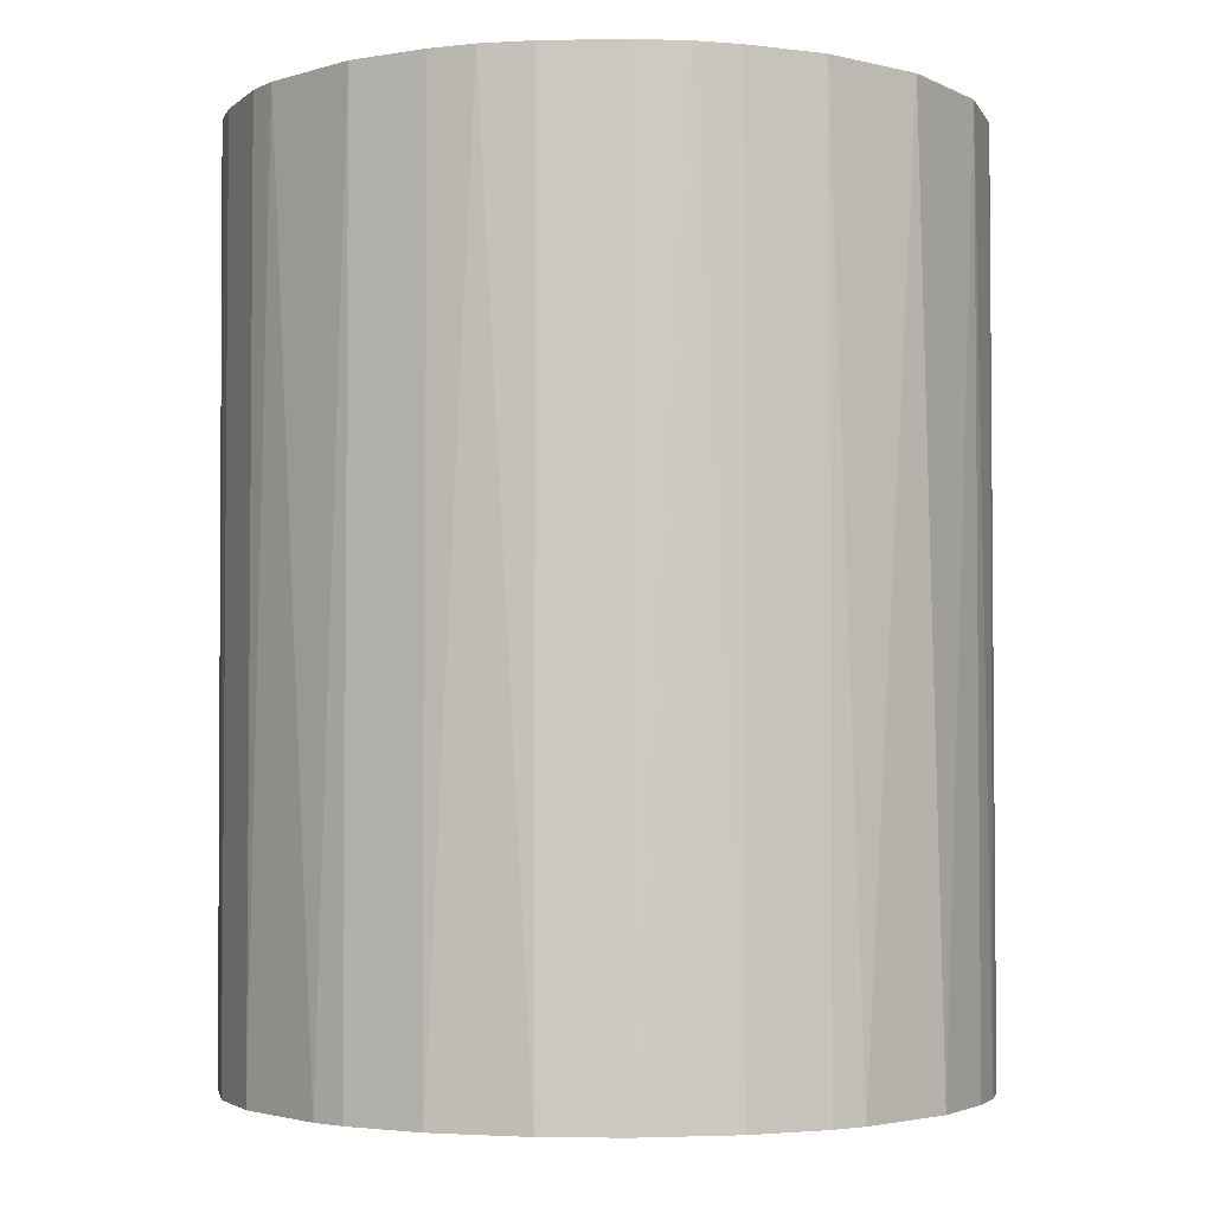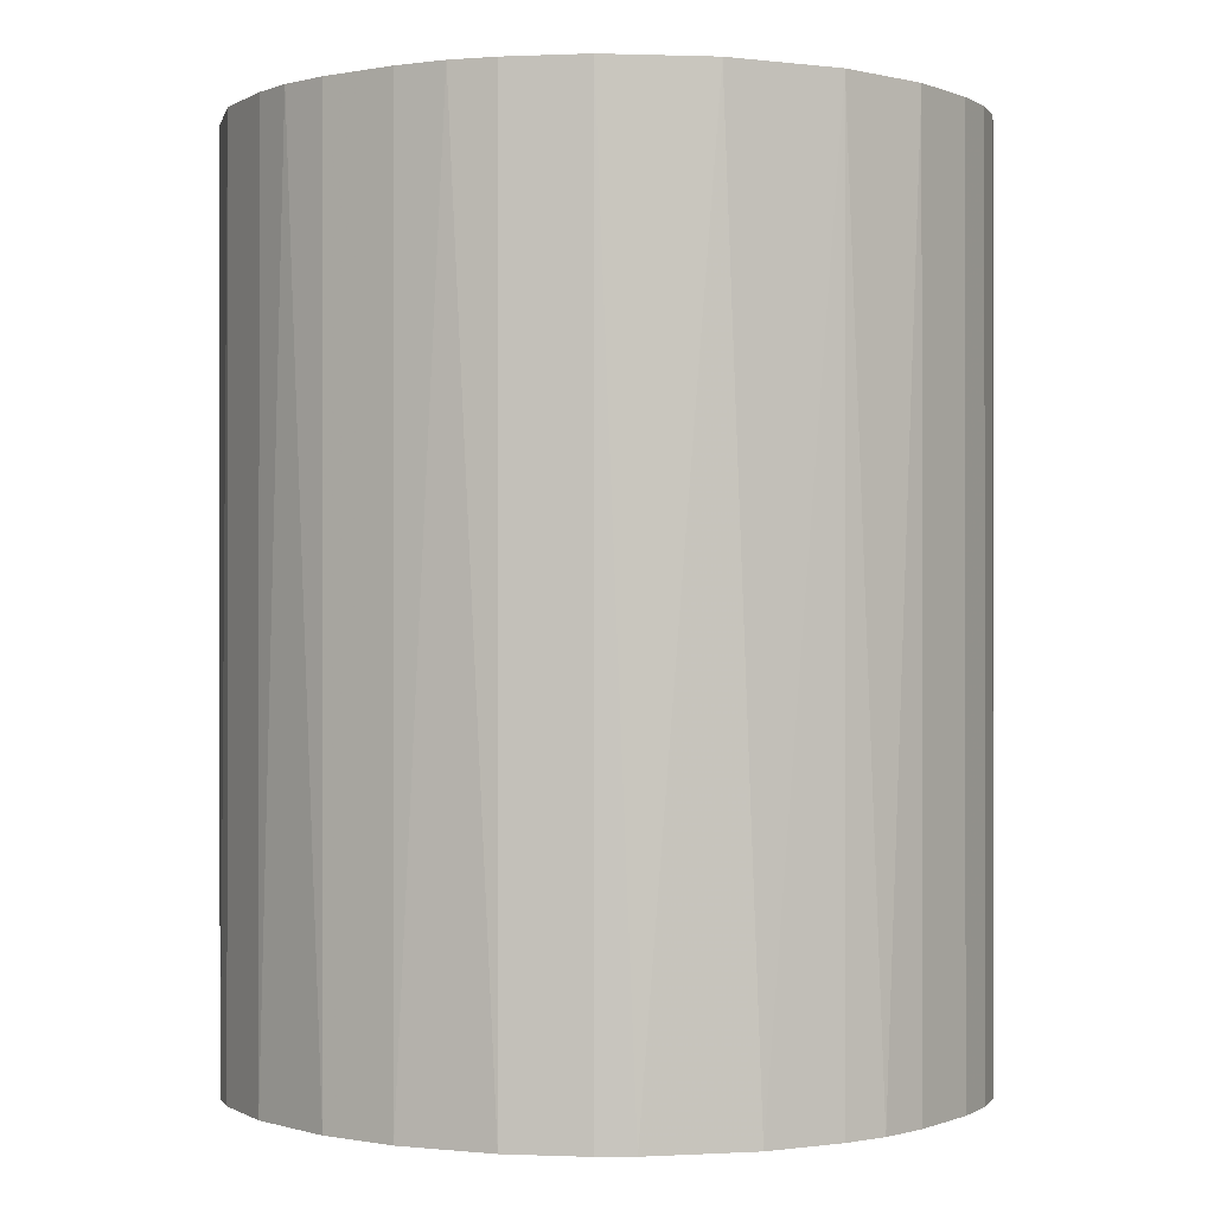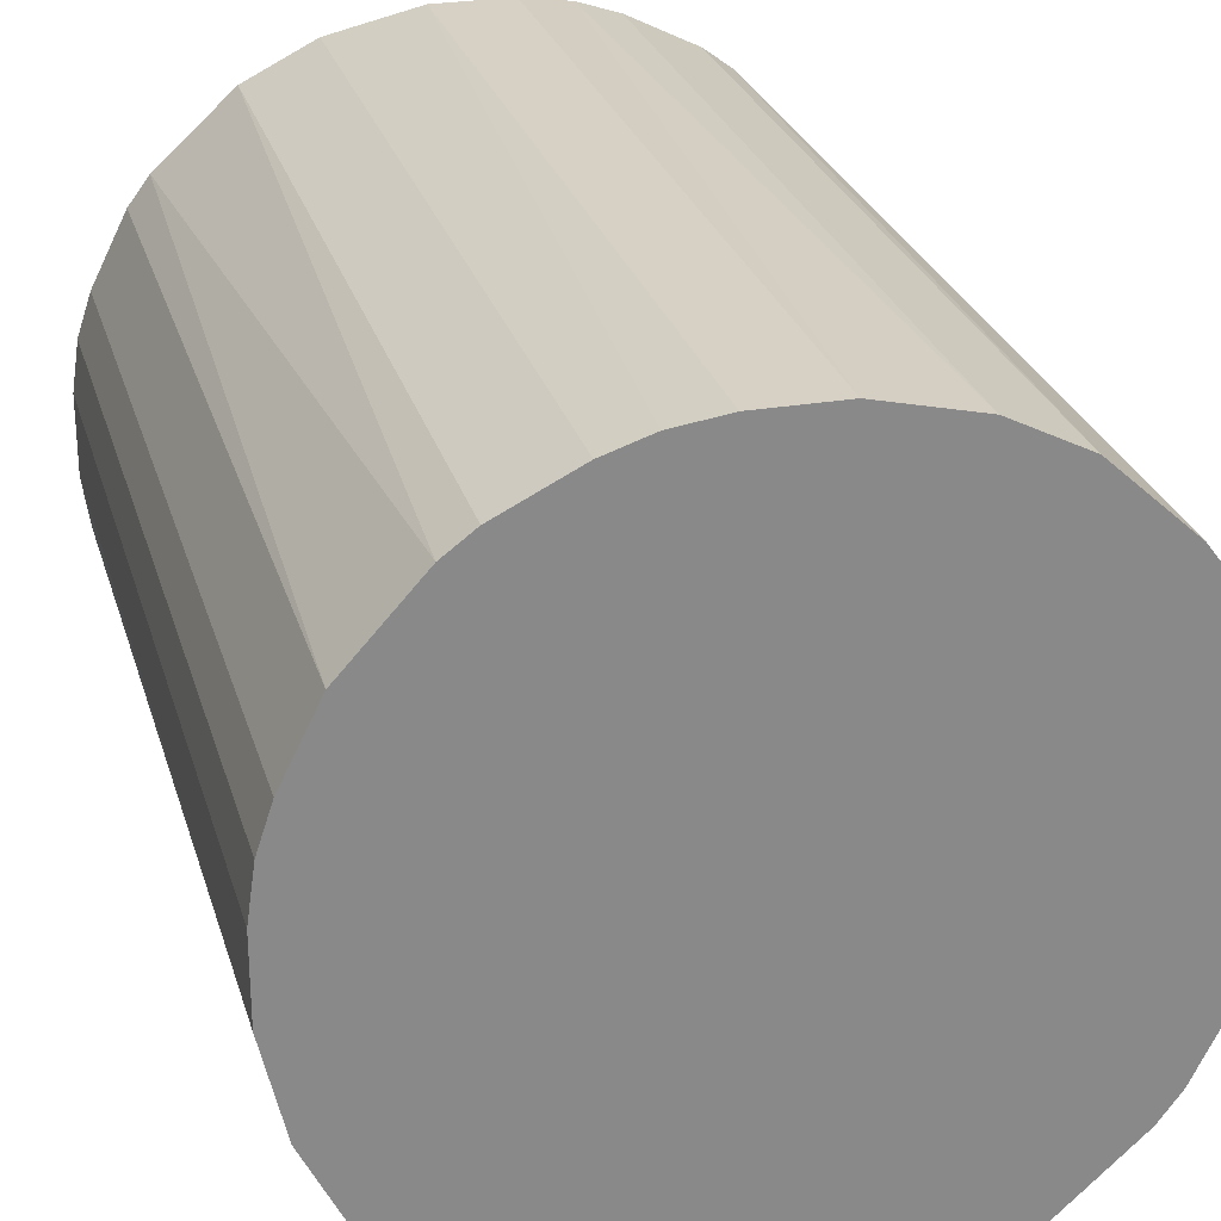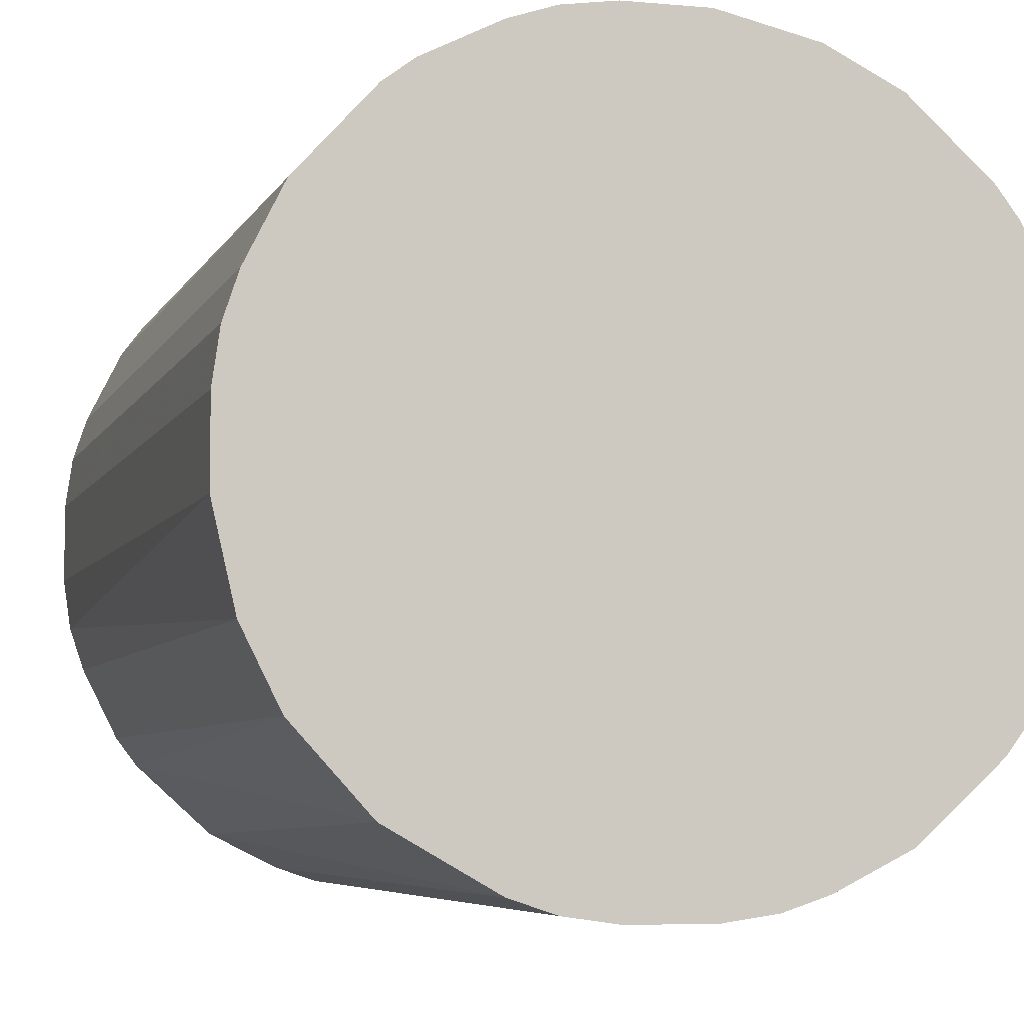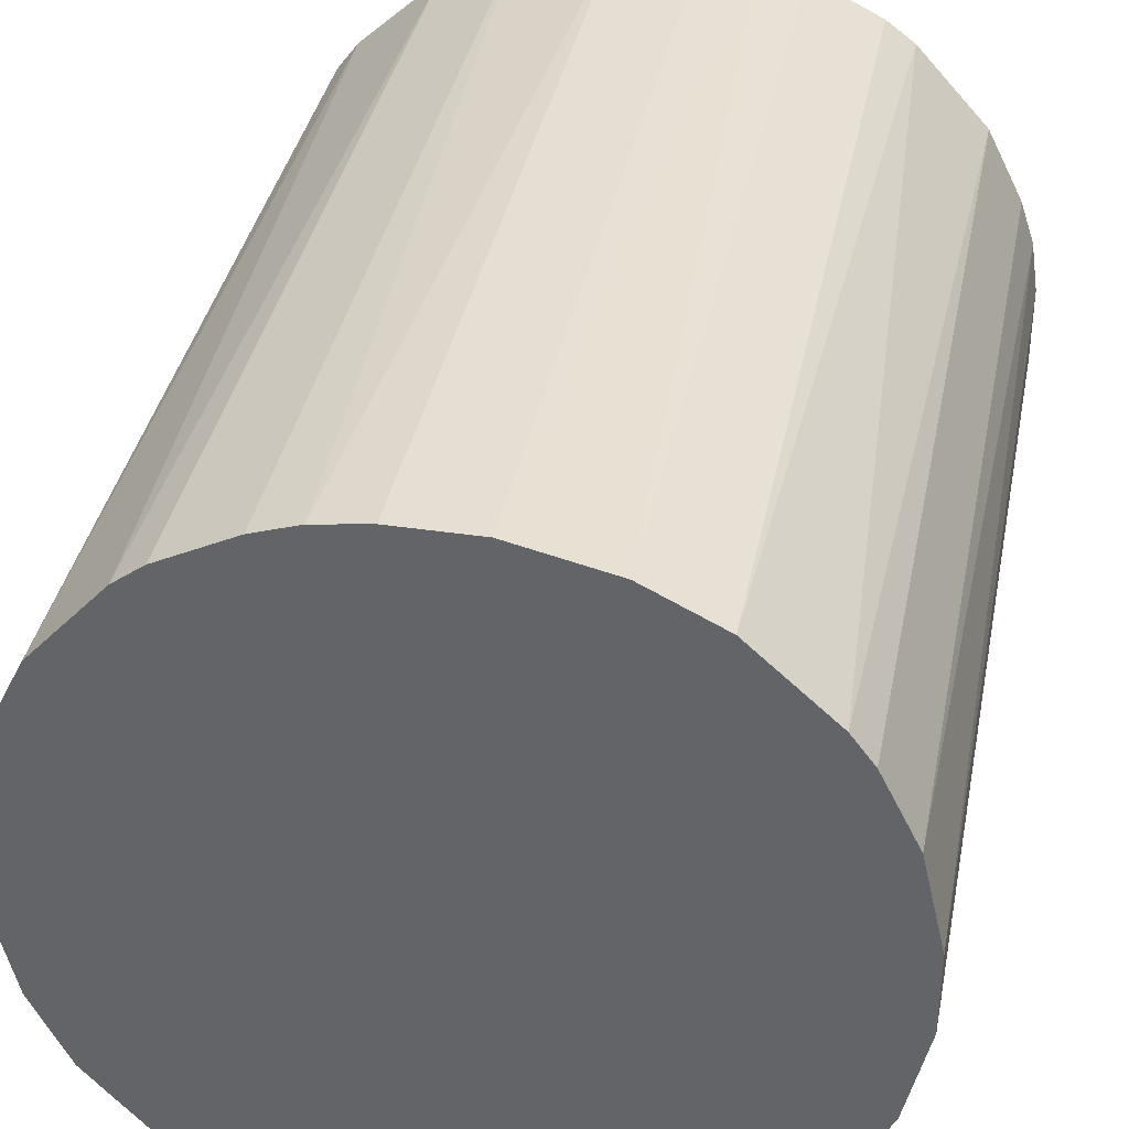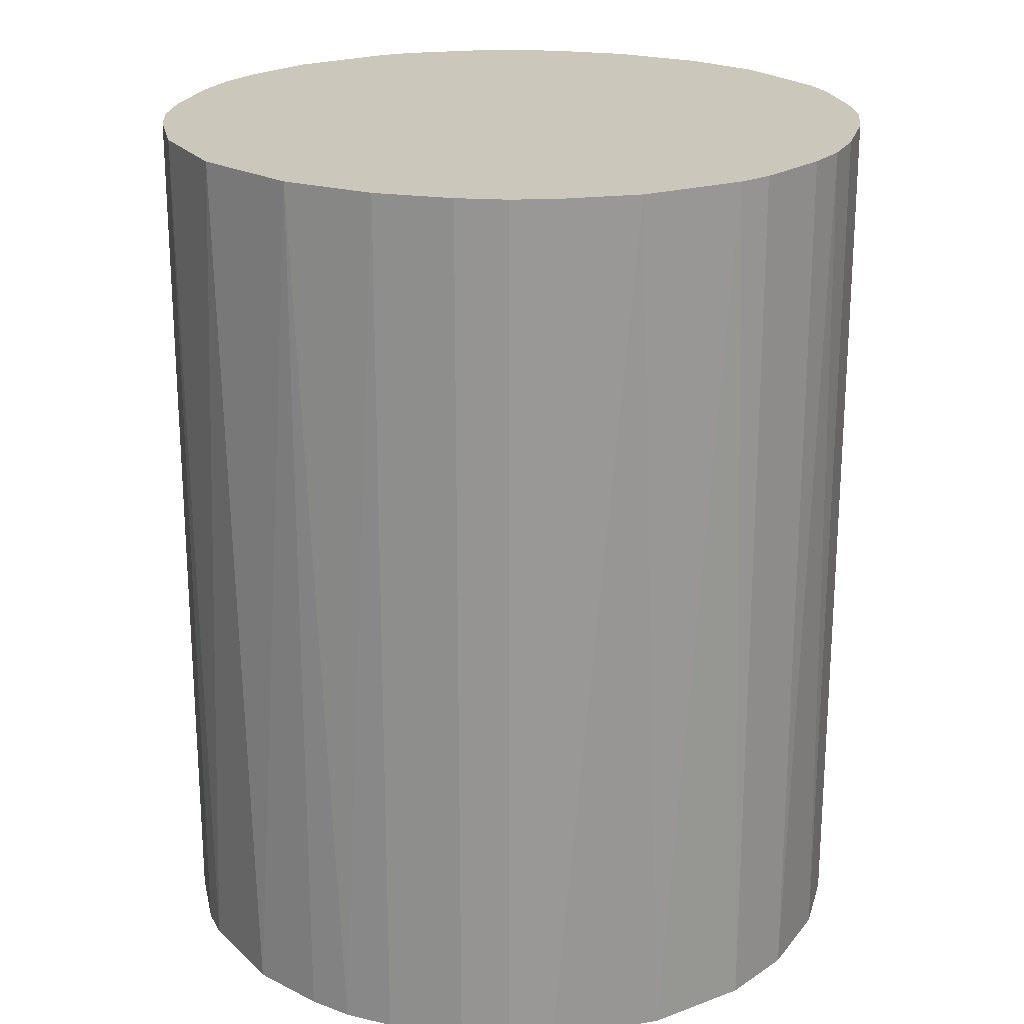
<metadata>
{"format":"obj","ext":"obj","renderer":"f3d","projection":"perspective","resolution":1024,"background":"white","views":[{"elev":-3.1,"azim":-86.9,"up":"+Z"},{"elev":-0.3,"azim":-54.5,"up":"+Z"},{"elev":26.7,"azim":164.9,"up":"+Y"},{"elev":-5.7,"azim":164.2,"up":"+Y"},{"elev":37.0,"azim":-169.0,"up":"+Y"},{"elev":21.7,"azim":14.6,"up":"+Z"}]}
</metadata>
<code>
o convex_0
v 0.002265 0.02082 0.02597
v -0.002268 -0.02082 -0.02597
v -0.005154 -0.02041 -0.02597
v 0.002265 0.02082 -0.02597
v 0.02041 -0.005154 0.02597
v -0.02041 -0.005154 0.02597
v -0.01959 0.007626 -0.02597
v 0.02041 0.005151 -0.02597
v -0.002268 -0.02082 0.02597
v 0.0134 -0.01629 -0.02597
v -0.0134 0.01629 0.02597
v 0.01629 0.01339 0.02597
v -0.01752 -0.01175 -0.02597
v 0.01175 -0.01752 0.02597
v -0.0134 -0.01629 0.02597
v -0.007628 0.01958 -0.02597
v 0.01175 0.01752 -0.02597
v 0.01958 -0.007629 -0.02597
v -0.02041 0.005151 0.02597
v -0.02082 -0.002268 -0.02597
v 0.005152 -0.02041 -0.02597
v 0.02041 0.005151 0.02597
v 0.01752 -0.01175 0.02597
v -0.01629 0.01339 -0.02597
v -0.005154 0.02041 0.02597
v 0.007626 0.01958 0.02597
v 0.01752 0.01175 -0.02597
v -0.01175 -0.01752 -0.02597
v -0.01752 0.01175 0.02597
v 0.005152 -0.02041 0.02597
v 0.02082 -0.002268 -0.02597
v -0.007628 -0.01959 0.02597
v -0.01752 -0.01175 0.02597
v -0.01959 -0.007629 -0.02597
v -0.01175 0.01752 -0.02597
v 0.01175 0.01752 0.02597
v 0.01752 -0.01175 -0.02597
v -0.002268 0.02082 -0.02597
v 0.005152 0.02041 -0.02597
v 0.02082 0.002265 0.02597
v -0.02082 0.002265 -0.02597
v -0.02082 -0.002268 0.02597
v 0.01958 0.007626 0.02597
v 0.007626 -0.01959 -0.02597
v -0.007628 0.01958 0.02597
v 0.002265 -0.02082 0.02597
v 0.0134 0.01629 -0.02597
v 0.01629 -0.0134 0.02597
v -0.01629 -0.0134 -0.02597
v 0.02082 0.002265 -0.02597
v 0.02082 -0.002268 0.02597
v -0.02082 0.002265 0.02597
v 0.002265 -0.02082 -0.02597
v -0.002268 0.02082 0.02597
v 0.01958 -0.007629 0.02597
v 0.01958 0.007626 -0.02597
v -0.007628 -0.01959 -0.02597
v 0.007626 -0.01959 0.02597
v 0.007626 0.01958 -0.02597
v -0.01959 -0.007629 0.02597
v -0.01959 0.007626 0.02597
v -0.01752 0.01175 -0.02597
v 0.01752 0.01175 0.02597
v -0.01175 0.01752 0.02597
f 45 35 64
f 2 3 4
f 5 1 6
f 4 3 7
f 2 4 8
f 3 2 9
f 5 6 9
f 2 8 10
f 6 1 11
f 1 5 12
f 7 3 13
f 5 9 14
f 9 6 15
f 4 7 16
f 8 4 17
f 10 8 18
f 6 11 19
f 7 13 20
f 2 10 21
f 12 5 22
f 5 14 23
f 16 7 24
f 11 1 25
f 1 12 26
f 8 17 27
f 13 3 28
f 19 11 29
f 11 24 29
f 14 9 30
f 5 18 31
f 18 8 31
f 3 9 32
f 9 15 32
f 15 28 32
f 15 6 33
f 6 20 34
f 20 13 34
f 13 33 34
f 16 24 35
f 24 11 35
f 26 12 36
f 17 26 36
f 10 18 37
f 18 23 37
f 1 4 38
f 4 16 38
f 16 25 38
f 4 1 39
f 17 4 39
f 1 26 39
f 22 5 40
f 8 22 40
f 19 7 41
f 7 20 41
f 41 20 42
f 6 19 42
f 20 6 42
f 22 8 43
f 12 22 43
f 10 14 44
f 21 10 44
f 30 21 44
f 11 25 45
f 25 16 45
f 16 35 45
f 9 2 46
f 30 9 46
f 21 30 46
f 27 17 47
f 12 27 47
f 36 12 47
f 17 36 47
f 14 10 48
f 23 14 48
f 10 37 48
f 37 23 48
f 13 28 49
f 28 15 49
f 33 13 49
f 15 33 49
f 31 8 50
f 8 40 50
f 40 31 50
f 5 31 51
f 40 5 51
f 31 40 51
f 19 41 52
f 41 42 52
f 42 19 52
f 2 21 53
f 46 2 53
f 21 46 53
f 25 1 54
f 1 38 54
f 38 25 54
f 18 5 55
f 5 23 55
f 23 18 55
f 8 27 56
f 43 8 56
f 27 43 56
f 28 3 57
f 3 32 57
f 32 28 57
f 14 30 58
f 44 14 58
f 30 44 58
f 26 17 59
f 17 39 59
f 39 26 59
f 33 6 60
f 6 34 60
f 34 33 60
f 7 19 61
f 29 7 61
f 19 29 61
f 24 7 62
f 7 29 62
f 29 24 62
f 27 12 63
f 12 43 63
f 43 27 63
f 35 11 64
f 11 45 64

</code>
